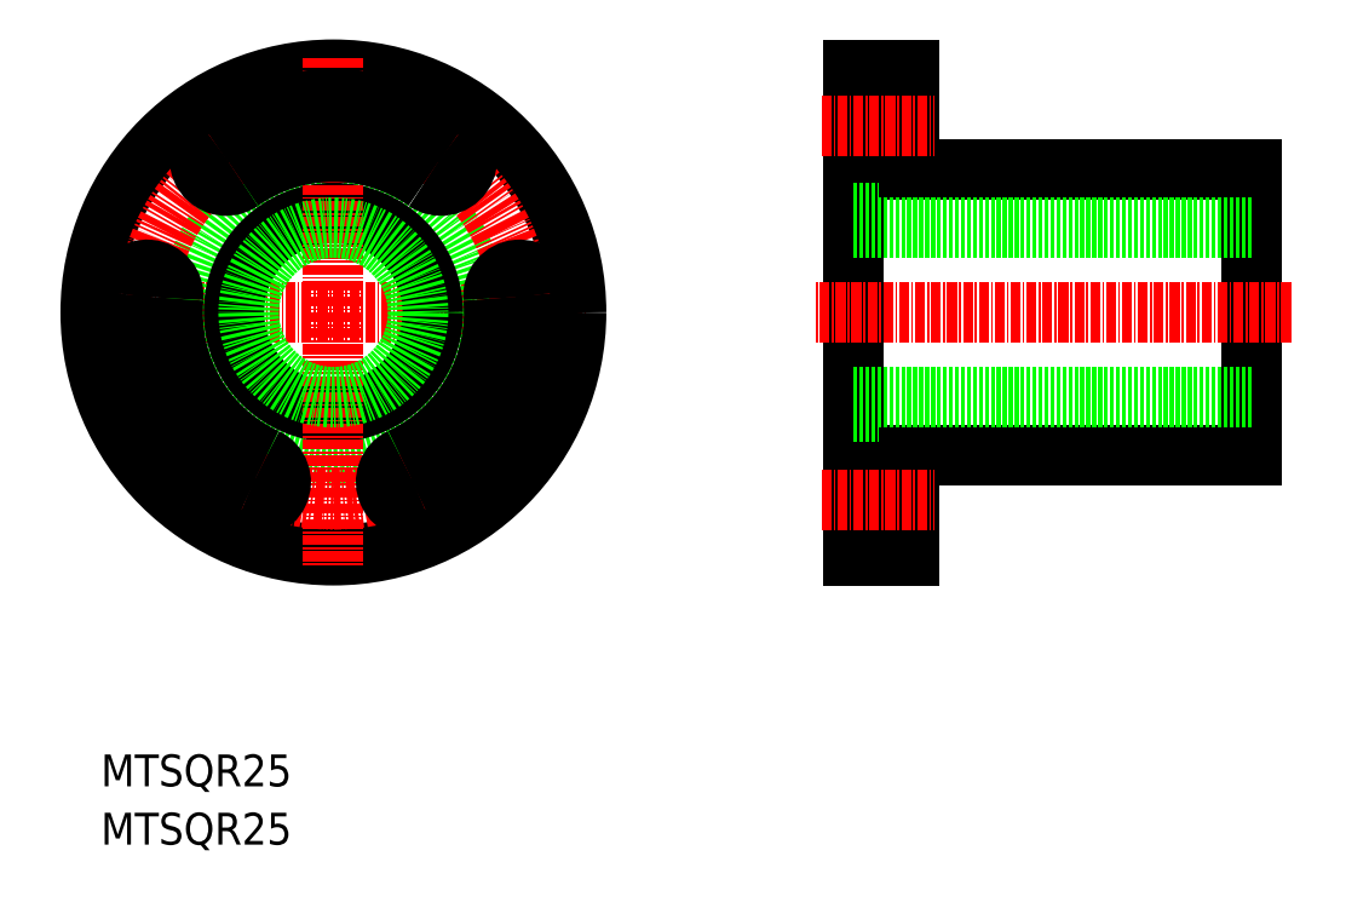
<metadata>
{"format":"dxf","ext":"dxf","renderer":"ezdxf+matplotlib","layout":"modelspace","background":"white","min_lineweight":24,"dpi":150}
</metadata>
<code>
0
SECTION
2
ENTITIES
0
TEXT
8
0
10
444
20
147.4
30
0
40
4
1
MTSQR25
0
TEXT
8
0
10
444
20
140.1
30
0
40
4
1
MTSQR25
0
LINE
8
CENTER
10
441.2
20
206.9
30
0
11
505.2
21
206.9
31
0
0
CIRCLE
8
0
10
473.2
20
206.9
30
0
40
30.5
0
LINE
8
0
10
588.6
20
224.9
30
0
11
588.6
21
188.9
31
0
0
LINE
8
0
10
538.6
20
176.4
30
0
11
538.6
21
237.4
31
0
0
LINE
8
0
10
538.6
20
194.4
30
0
11
588.6
21
194.4
31
0
0
LINE
8
0
10
588.6
20
188.9
30
0
11
545.6
21
188.9
31
0
0
LINE
8
CENTER
10
593.6
20
206.9
30
0
11
533.6
21
206.9
31
0
0
LINE
8
0
10
545.6
20
176.4
30
0
11
538.6
21
176.4
31
0
0
LINE
8
0
10
545.6
20
176.4
30
0
11
545.6
21
188.9
31
0
0
LINE
8
0
10
538.6
20
219.4
30
0
11
588.6
21
219.4
31
0
0
LINE
8
0
10
545.6
20
224.9
30
0
11
588.6
21
224.9
31
0
0
LINE
8
0
10
545.6
20
224.9
30
0
11
545.6
21
237.4
31
0
0
LINE
8
0
10
545.6
20
237.4
30
0
11
538.6
21
237.4
31
0
0
CIRCLE
8
0
10
473.2
20
206.9
30
0
40
18
0
CIRCLE
8
0
10
473.2
20
206.9
30
0
40
12.5
0
LINE
8
CENTER
10
473.2
20
238.9
30
0
11
473.2
21
174.9
31
0
0
CIRCLE
8
CENTER
10
473.2
20
206.9
30
0
40
23.5
0
LINE
8
CENTER
10
534.6
20
230.4
30
0
11
548.7
21
230.4
31
0
0
LINE
8
CENTER
10
534.6
20
183.4
30
0
11
548.7
21
183.4
31
0
0
ARC
8
0
10
473.2
20
206.9
30
0
40
26.8
50
55
51
125
0
ARC
8
0
10
486.7
20
226.2
30
0
40
3.3
50
235
51
55
0
ARC
8
0
10
473.2
20
206.9
30
0
40
20.2
50
55
51
125
0
ARC
8
0
10
459.7
20
226.2
30
0
40
3.3
50
125
51
305
0
ARC
8
0
10
496.6
20
209
30
0
40
3.3
50
5
51
185
0
ARC
8
0
10
473.2
20
206.9
30
0
40
26.8
50
295
51
5
0
ARC
8
0
10
483.1
20
185.6
30
0
40
3.3
50
115
51
295
0
ARC
8
0
10
473.2
20
206.9
30
0
40
20.2
50
295
51
5
0
ARC
8
0
10
473.2
20
206.9
30
0
40
20.2
50
175
51
245
0
ARC
8
0
10
463.3
20
185.6
30
0
40
3.3
50
245
51
65
0
ARC
8
0
10
473.2
20
206.9
30
0
40
26.8
50
175
51
245
0
ARC
8
0
10
449.8
20
209
30
0
40
3.3
50
355
51
175
0
LINE
8
0
10
538.6
20
217.6
30
0
11
588.6
21
217.6
31
0
0
LINE
8
0
10
538.6
20
196.3
30
0
11
588.6
21
196.3
31
0
0
CIRCLE
8
0
10
473.2
20
206.9
30
0
40
10.65
0
ENDSEC
0
EOF

</code>
